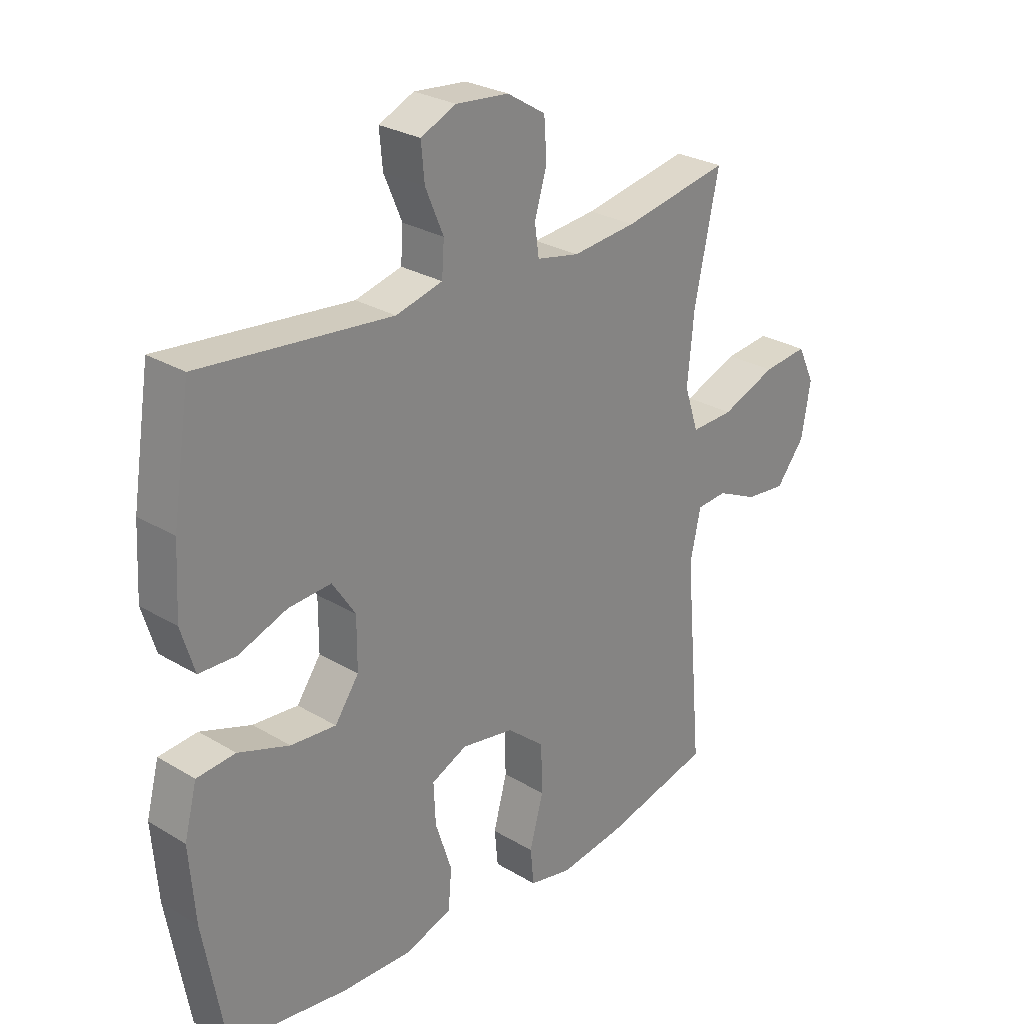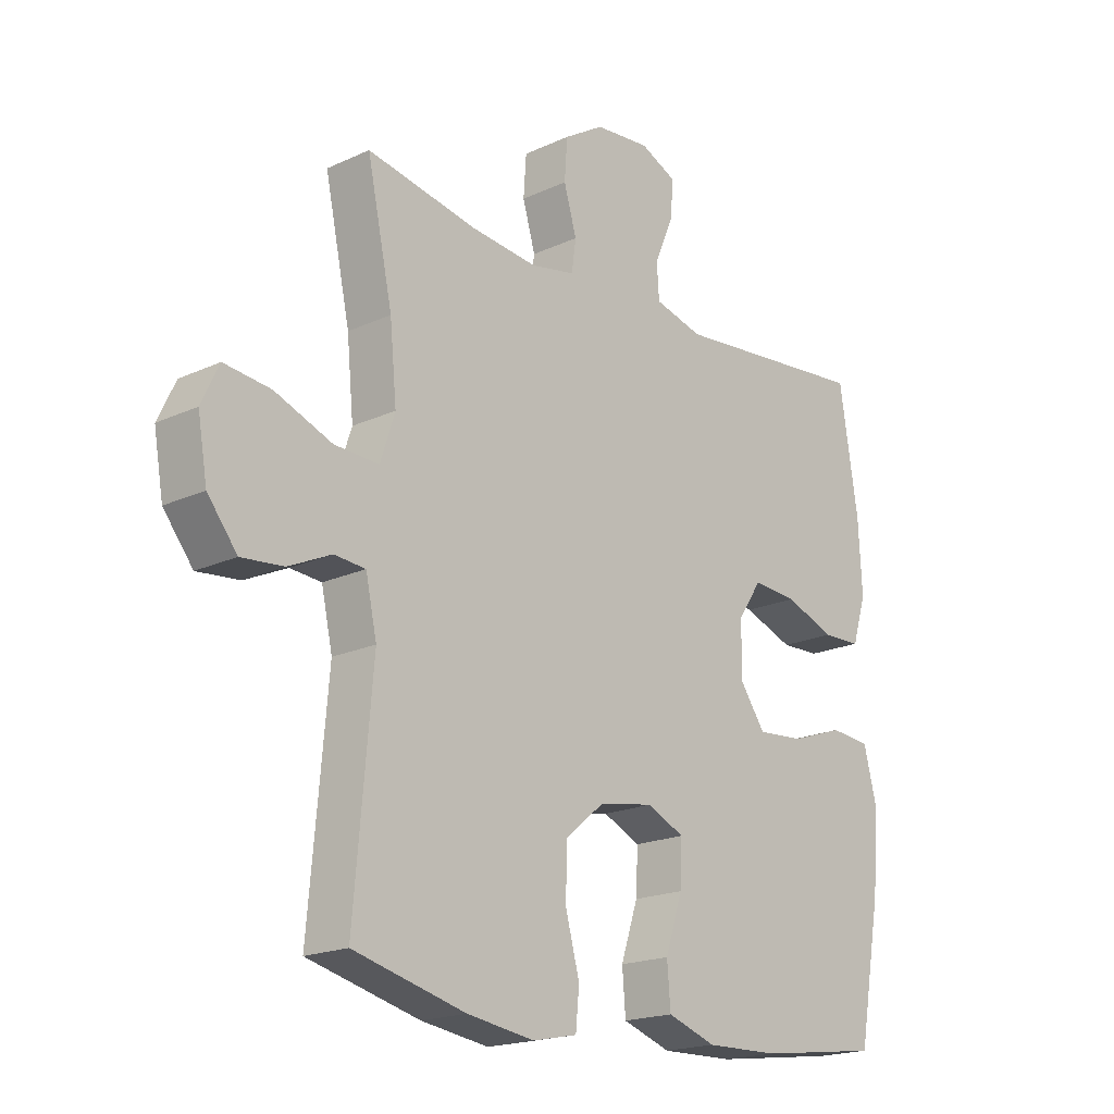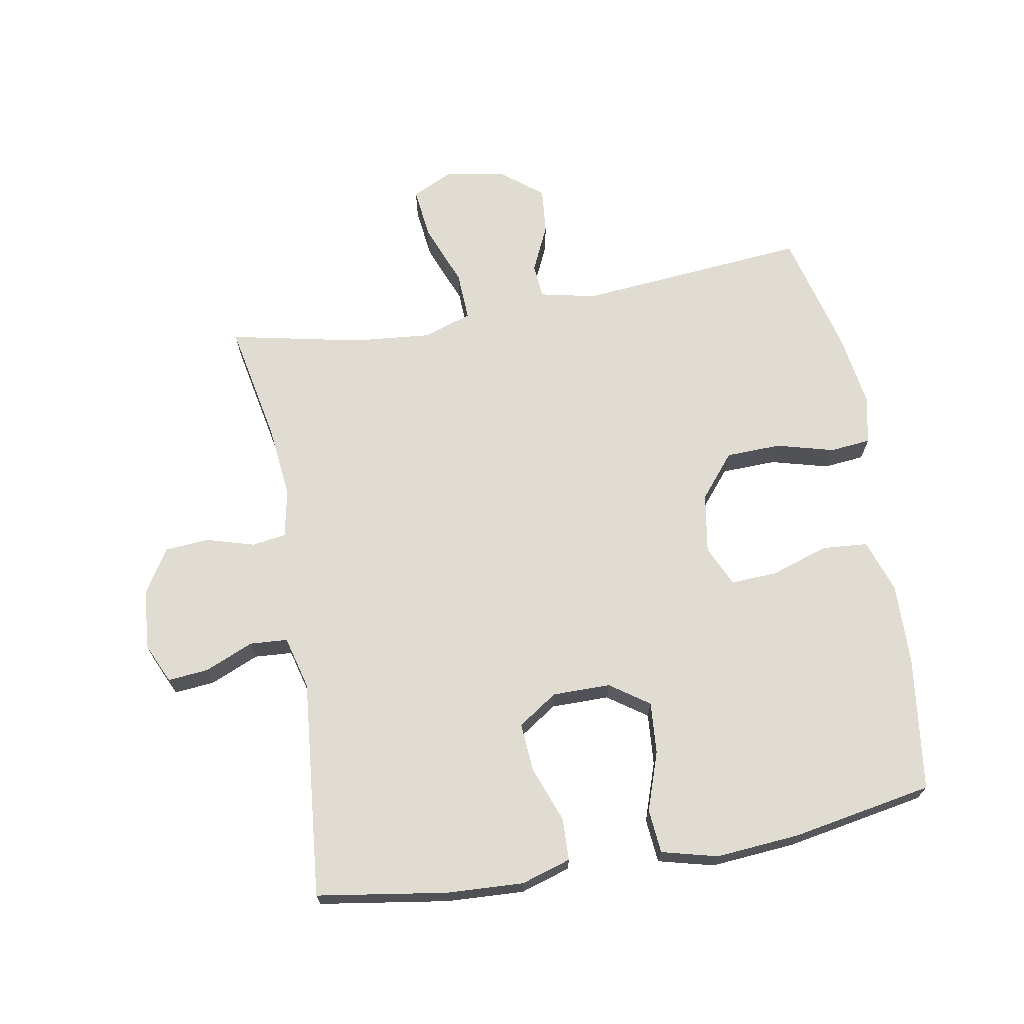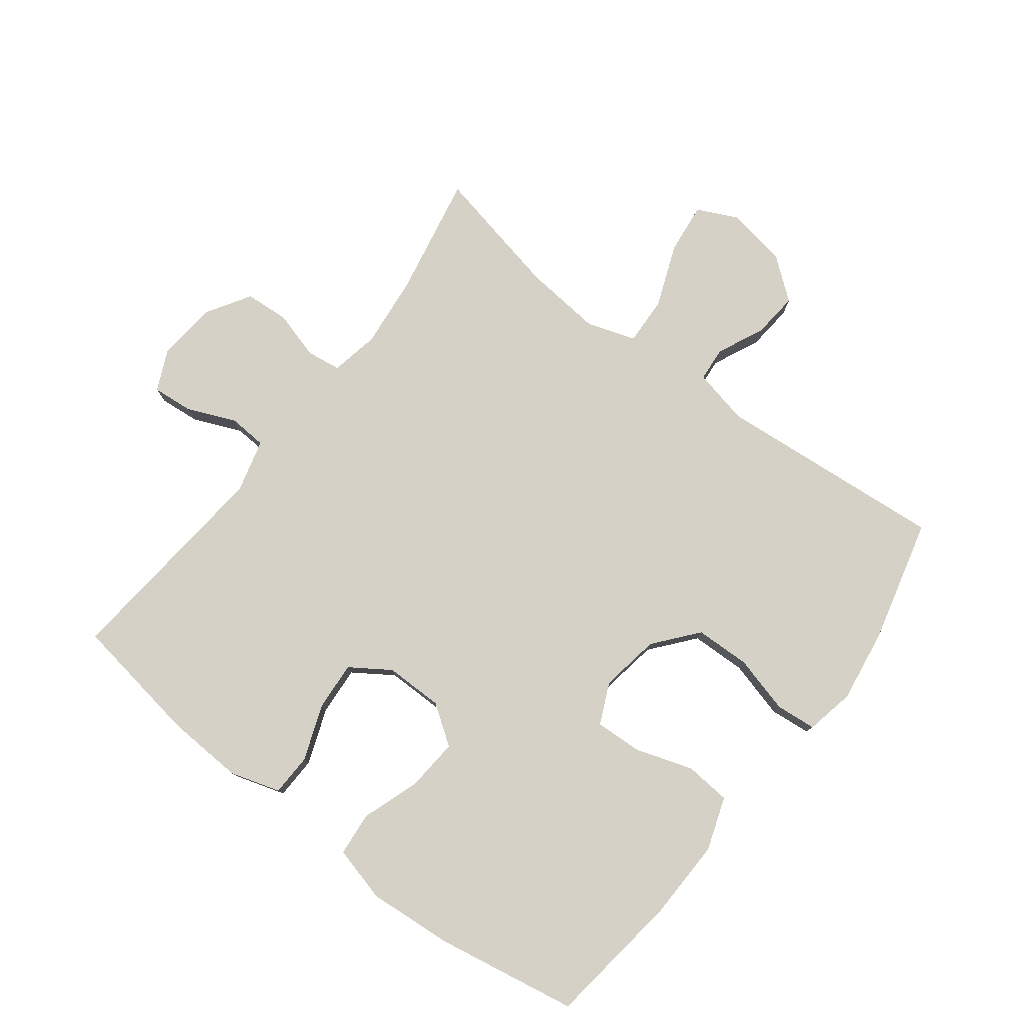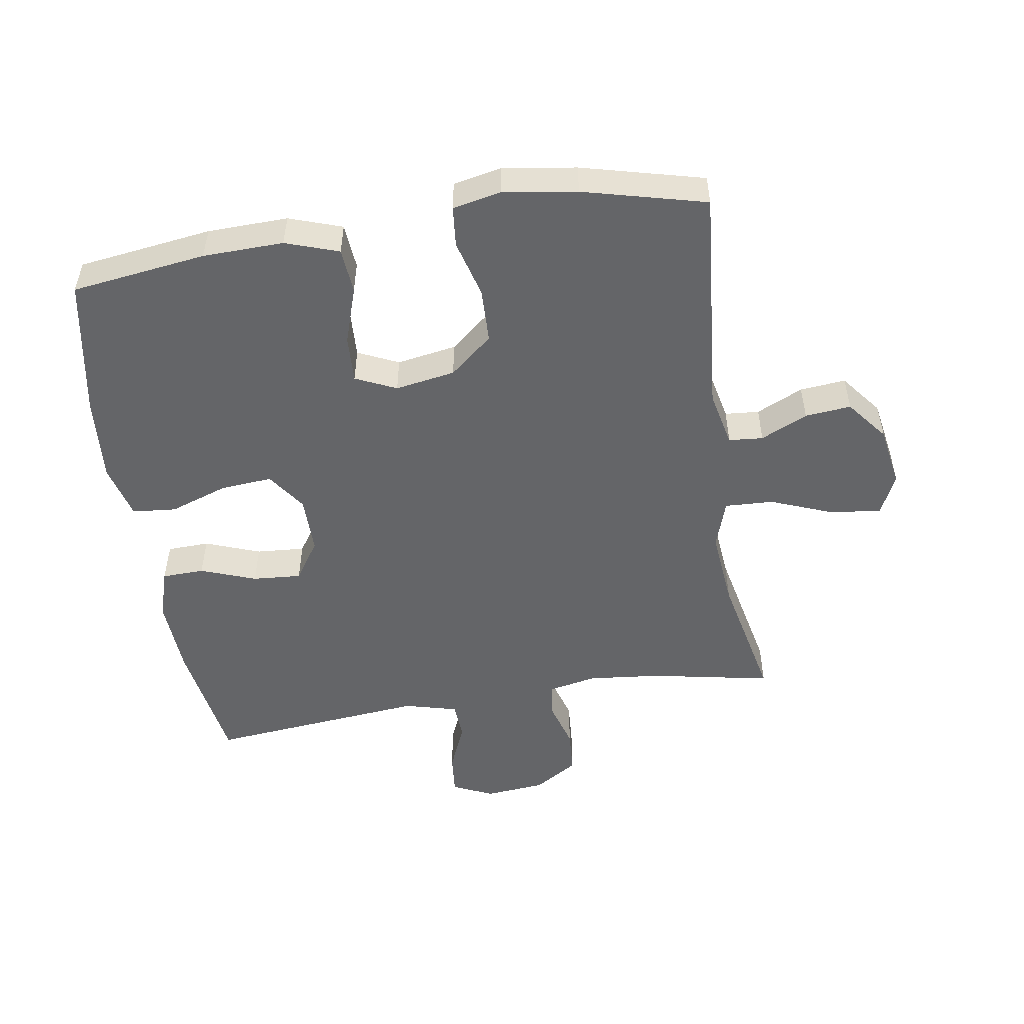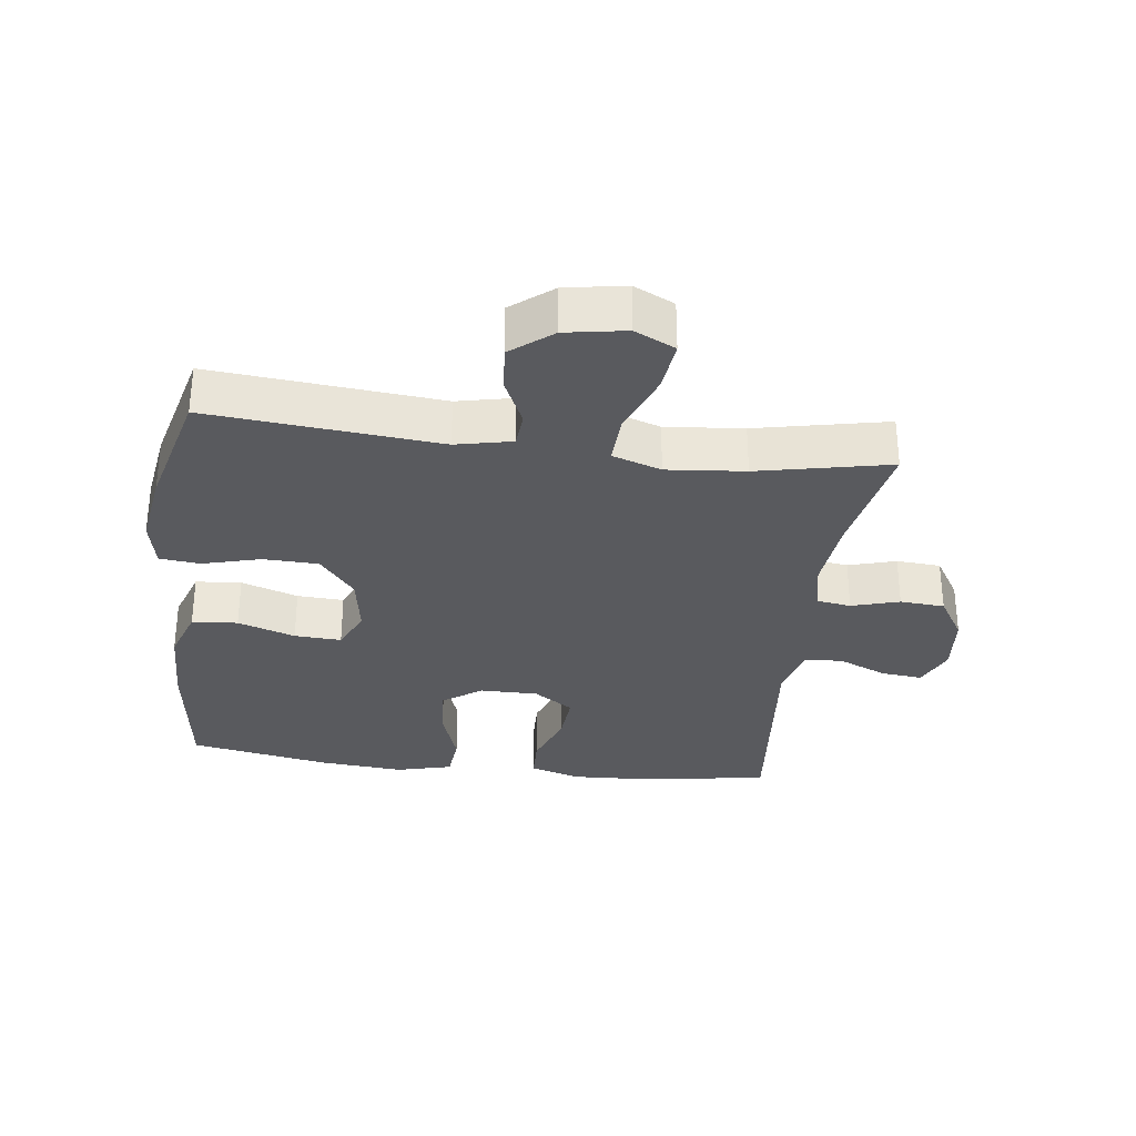
<metadata>
{"format":"obj","ext":"obj","renderer":"f3d","projection":"perspective","resolution":1024,"background":"white","views":[{"elev":27.1,"azim":132.9,"up":"+Z"},{"elev":-19.0,"azim":-48.7,"up":"+Z"},{"elev":69.2,"azim":79.9,"up":"+Y"},{"elev":78.7,"azim":127.4,"up":"+Y"},{"elev":-51.6,"azim":-171.0,"up":"+Y"},{"elev":-31.8,"azim":-97.3,"up":"+Y"}]}
</metadata>
<code>
o path2360
v -0.4327 0.0375 0.2714
v -0.4209 0.0375 0.1477
v -0.4463 0.0375 0.07024
v -0.5236 0.0375 0.07358
v -0.6231 0.0375 0.1124
v -0.704 0.0375 0.1216
v -0.7346 0.0375 0.0572
v -0.718 0.0375 -0.03911
v -0.6664 0.0375 -0.1045
v -0.5934 0.0375 -0.09751
v -0.5188 0.0375 -0.06306
v -0.4643 0.0375 -0.06749
v -0.445 0.0375 -0.1565
v -0.4769 0.0375 -0.5212
v -0.2818 0.0375 -0.5708
v -0.1646 0.0375 -0.5883
v -0.08731 0.0375 -0.5724
v -0.08102 0.0375 -0.5079
v -0.1056 0.0375 -0.4165
v -0.1032 0.0375 -0.3292
v -0.03506 0.0375 -0.2728
v 0.06027 0.0375 -0.2568
v 0.125 0.0375 -0.2866
v 0.1215 0.0375 -0.3609
v 0.09166 0.0375 -0.4516
v 0.09761 0.0375 -0.5241
v 0.1821 0.0375 -0.553
v 0.3105 0.0375 -0.5497
v 0.5248 0.0375 -0.5212
v 0.5648 0.0375 -0.2978
v 0.5755 0.0375 -0.1638
v 0.5528 0.0375 -0.07558
v 0.4829 0.0375 -0.06927
v 0.3901 0.0375 -0.1012
v 0.3081 0.0375 -0.1077
v 0.2647 0.0375 -0.04571
v 0.2645 0.0375 0.04623
v 0.3063 0.0375 0.1089
v 0.384 0.0375 0.1033
v 0.4717 0.0375 0.07086
v 0.5389 0.0375 0.07294
v 0.5633 0.0375 0.1521
v 0.5568 0.0375 0.2748
v 0.5248 0.0375 0.4807
v 0.178 0.0375 0.4468
v 0.0935 0.0375 0.4688
v 0.08947 0.0375 0.5289
v 0.1222 0.0375 0.6059
v 0.1282 0.0375 0.6707
v 0.06439 0.0375 0.6997
v -0.0315 0.0375 0.691
v -0.1014 0.0375 0.6478
v -0.1063 0.0375 0.5772
v -0.08416 0.0375 0.5016
v -0.09185 0.0375 0.4469
v -0.1688 0.0375 0.4315
v -0.2846 0.0375 0.4435
v -0.4769 0.0375 0.4807
v -0.4327 -0.0375 0.2714
v -0.4209 -0.0375 0.1477
v -0.4463 -0.0375 0.07024
v -0.5236 -0.0375 0.07358
v -0.6231 -0.0375 0.1124
v -0.704 -0.0375 0.1216
v -0.7346 -0.0375 0.0572
v -0.718 -0.0375 -0.03911
v -0.6664 -0.0375 -0.1045
v -0.5934 -0.0375 -0.09751
v -0.5188 -0.0375 -0.06306
v -0.4643 -0.0375 -0.06749
v -0.445 -0.0375 -0.1565
v -0.4769 -0.0375 -0.5212
v -0.2818 -0.0375 -0.5708
v -0.1646 -0.0375 -0.5883
v -0.08731 -0.0375 -0.5724
v -0.08102 -0.0375 -0.5079
v -0.1056 -0.0375 -0.4165
v -0.1032 -0.0375 -0.3292
v -0.03506 -0.0375 -0.2728
v 0.06027 -0.0375 -0.2568
v 0.125 -0.0375 -0.2866
v 0.1215 -0.0375 -0.3609
v 0.09166 -0.0375 -0.4516
v 0.09761 -0.0375 -0.5241
v 0.1821 -0.0375 -0.553
v 0.3105 -0.0375 -0.5497
v 0.5248 -0.0375 -0.5212
v 0.5648 -0.0375 -0.2978
v 0.5755 -0.0375 -0.1638
v 0.5528 -0.0375 -0.07558
v 0.4829 -0.0375 -0.06927
v 0.3901 -0.0375 -0.1012
v 0.3081 -0.0375 -0.1077
v 0.2647 -0.0375 -0.04571
v 0.2645 -0.0375 0.04623
v 0.3063 -0.0375 0.1089
v 0.384 -0.0375 0.1033
v 0.4717 -0.0375 0.07086
v 0.5389 -0.0375 0.07294
v 0.5633 -0.0375 0.1521
v 0.5568 -0.0375 0.2748
v 0.5248 -0.0375 0.4807
v 0.178 -0.0375 0.4468
v 0.0935 -0.0375 0.4688
v 0.08947 -0.0375 0.5289
v 0.1222 -0.0375 0.6059
v 0.1282 -0.0375 0.6707
v 0.06439 -0.0375 0.6997
v -0.0315 -0.0375 0.691
v -0.1014 -0.0375 0.6478
v -0.1063 -0.0375 0.5772
v -0.08416 -0.0375 0.5016
v -0.09185 -0.0375 0.4469
v -0.1688 -0.0375 0.4315
v -0.2846 -0.0375 0.4435
v -0.4769 -0.0375 0.4807
v -0.704 0.0375 0.1216
v -0.704 0.0375 0.1216
v -0.7346 0.0375 0.0572
v -0.718 0.0375 -0.03911
v -0.6664 0.0375 -0.1045
v -0.6231 0.0375 0.1124
v -0.5934 0.0375 -0.09751
v -0.5236 0.0375 0.07358
v -0.5188 0.0375 -0.06306
v -0.4463 0.0375 0.07024
v -0.4463 0.0375 0.07024
v -0.4643 0.0375 -0.06749
v -0.4643 0.0375 -0.06749
v -0.445 0.0375 -0.1565
v -0.4769 0.0375 0.4807
v -0.4769 0.0375 0.4807
v -0.4327 0.0375 0.2714
v -0.4769 0.0375 -0.5212
v -0.4769 0.0375 -0.5212
v -0.4209 0.0375 0.1477
v -0.2846 0.0375 0.4435
v -0.2818 0.0375 -0.5708
v -0.1688 0.0375 0.4315
v -0.1646 0.0375 -0.5883
v -0.09185 0.0375 0.4469
v -0.09185 0.0375 0.4469
v -0.08731 0.0375 -0.5724
v -0.08731 0.0375 -0.5724
v -0.1014 0.0375 0.6478
v -0.1063 0.0375 0.5772
v -0.08416 0.0375 0.5016
v -0.1056 0.0375 -0.4165
v -0.1032 0.0375 -0.3292
v -0.08102 0.0375 -0.5079
v -0.03506 0.0375 -0.2728
v -0.0315 0.0375 0.691
v 0.06027 0.0375 -0.2568
v 0.06439 0.0375 0.6997
v 0.125 0.0375 -0.2866
v 0.125 0.0375 -0.2866
v 0.1282 0.0375 0.6707
v 0.1282 0.0375 0.6707
v 0.1222 0.0375 0.6059
v 0.08947 0.0375 0.5289
v 0.0935 0.0375 0.4688
v 0.0935 0.0375 0.4688
v 0.1215 0.0375 -0.3609
v 0.09166 0.0375 -0.4516
v 0.09761 0.0375 -0.5241
v 0.09761 0.0375 -0.5241
v 0.178 0.0375 0.4468
v 0.1821 0.0375 -0.553
v 0.2647 0.0375 -0.04571
v 0.2645 0.0375 0.04623
v 0.3105 0.0375 -0.5497
v 0.3063 0.0375 0.1089
v 0.3063 0.0375 0.1089
v 0.3081 0.0375 -0.1077
v 0.384 0.0375 0.1033
v 0.3901 0.0375 -0.1012
v 0.4717 0.0375 0.07086
v 0.4829 0.0375 -0.06927
v 0.5248 0.0375 0.4807
v 0.5248 0.0375 0.4807
v 0.5389 0.0375 0.07294
v 0.5389 0.0375 0.07294
v 0.5528 0.0375 -0.07558
v 0.5528 0.0375 -0.07558
v 0.5248 0.0375 -0.5212
v 0.5248 0.0375 -0.5212
v 0.5633 0.0375 0.1521
v 0.5568 0.0375 0.2748
v 0.5648 0.0375 -0.2978
v 0.5755 0.0375 -0.1638
v -0.704 -0.0375 0.1216
v -0.704 -0.0375 0.1216
v -0.7346 -0.0375 0.0572
v -0.718 -0.0375 -0.03911
v -0.6664 -0.0375 -0.1045
v -0.6231 -0.0375 0.1124
v -0.5934 -0.0375 -0.09751
v -0.5236 -0.0375 0.07358
v -0.5188 -0.0375 -0.06306
v -0.4463 -0.0375 0.07024
v -0.4463 -0.0375 0.07024
v -0.4643 -0.0375 -0.06749
v -0.4643 -0.0375 -0.06749
v -0.445 -0.0375 -0.1565
v -0.4769 -0.0375 0.4807
v -0.4769 -0.0375 0.4807
v -0.4327 -0.0375 0.2714
v -0.4769 -0.0375 -0.5212
v -0.4769 -0.0375 -0.5212
v -0.4209 -0.0375 0.1477
v -0.2846 -0.0375 0.4435
v -0.2818 -0.0375 -0.5708
v -0.1688 -0.0375 0.4315
v -0.1646 -0.0375 -0.5883
v -0.09185 -0.0375 0.4469
v -0.09185 -0.0375 0.4469
v -0.08731 -0.0375 -0.5724
v -0.08731 -0.0375 -0.5724
v -0.1014 -0.0375 0.6478
v -0.1063 -0.0375 0.5772
v -0.08416 -0.0375 0.5016
v -0.1056 -0.0375 -0.4165
v -0.1032 -0.0375 -0.3292
v -0.08102 -0.0375 -0.5079
v -0.03506 -0.0375 -0.2728
v -0.0315 -0.0375 0.691
v 0.06027 -0.0375 -0.2568
v 0.06439 -0.0375 0.6997
v 0.125 -0.0375 -0.2866
v 0.125 -0.0375 -0.2866
v 0.1282 -0.0375 0.6707
v 0.1282 -0.0375 0.6707
v 0.1222 -0.0375 0.6059
v 0.08947 -0.0375 0.5289
v 0.0935 -0.0375 0.4688
v 0.0935 -0.0375 0.4688
v 0.1215 -0.0375 -0.3609
v 0.09166 -0.0375 -0.4516
v 0.09761 -0.0375 -0.5241
v 0.09761 -0.0375 -0.5241
v 0.178 -0.0375 0.4468
v 0.1821 -0.0375 -0.553
v 0.2647 -0.0375 -0.04571
v 0.2645 -0.0375 0.04623
v 0.3105 -0.0375 -0.5497
v 0.3063 -0.0375 0.1089
v 0.3063 -0.0375 0.1089
v 0.3081 -0.0375 -0.1077
v 0.384 -0.0375 0.1033
v 0.3901 -0.0375 -0.1012
v 0.4717 -0.0375 0.07086
v 0.4829 -0.0375 -0.06927
v 0.5248 -0.0375 0.4807
v 0.5248 -0.0375 0.4807
v 0.5389 -0.0375 0.07294
v 0.5389 -0.0375 0.07294
v 0.5528 -0.0375 -0.07558
v 0.5528 -0.0375 -0.07558
v 0.5248 -0.0375 -0.5212
v 0.5248 -0.0375 -0.5212
v 0.5633 -0.0375 0.1521
v 0.5568 -0.0375 0.2748
v 0.5648 -0.0375 -0.2978
v 0.5755 -0.0375 -0.1638
f 237 238 242
f 242 238 239
f 248 243 229
f 241 246 262
f 223 204 212
f 197 196 194
f 257 252 264
f 235 244 241
f 212 222 223
f 215 235 221
f 219 220 226
f 225 200 202
f 263 248 229
f 244 213 210
f 227 244 225
f 246 241 244
f 246 249 262
f 231 228 233
f 250 248 263
f 202 200 199
f 225 210 200
f 233 226 234
f 207 211 205
f 255 261 251
f 244 210 225
f 244 215 213
f 228 226 233
f 214 222 212
f 215 244 235
f 199 198 197
f 202 204 225
f 264 250 263
f 197 194 195
f 225 204 223
f 194 196 193
f 264 252 250
f 253 241 262
f 262 249 261
f 220 221 234
f 243 244 227
f 198 196 197
f 251 261 249
f 263 229 245
f 245 237 242
f 207 213 211
f 193 196 191
f 210 213 207
f 220 234 226
f 222 214 224
f 229 243 227
f 245 229 237
f 200 198 199
f 234 221 235
f 263 245 259
f 224 214 217
f 212 204 208
f 118 7 65 192
f 7 8 66 65
f 8 9 67 66
f 5 6 64 63
f 9 10 68 67
f 4 5 63 62
f 10 11 69 68
f 127 4 62 201
f 11 129 203 69
f 12 13 71 70
f 132 1 59 206
f 13 135 209 71
f 2 3 61 60
f 1 2 60 59
f 57 58 116 115
f 14 15 73 72
f 56 57 115 114
f 15 16 74 73
f 142 56 114 216
f 16 144 218 74
f 52 53 111 110
f 53 54 112 111
f 19 20 78 77
f 18 19 77 76
f 17 18 76 75
f 20 21 79 78
f 51 52 110 109
f 54 55 113 112
f 21 22 80 79
f 50 51 109 108
f 22 156 230 80
f 158 50 108 232
f 48 49 107 106
f 47 48 106 105
f 162 47 105 236
f 24 25 83 82
f 25 166 240 83
f 45 46 104 103
f 26 27 85 84
f 23 24 82 81
f 36 37 95 94
f 27 28 86 85
f 37 173 247 95
f 35 36 94 93
f 38 39 97 96
f 34 35 93 92
f 39 40 98 97
f 33 34 92 91
f 180 45 103 254
f 40 182 256 98
f 184 33 91 258
f 28 186 260 86
f 41 42 100 99
f 43 44 102 101
f 42 43 101 100
f 29 30 88 87
f 31 32 90 89
f 30 31 89 88
f 163 168 164
f 168 165 164
f 174 155 169
f 167 188 172
f 149 138 130
f 123 120 122
f 183 190 178
f 161 167 170
f 138 149 148
f 141 147 161
f 145 152 146
f 151 128 126
f 189 155 174
f 170 136 139
f 153 151 170
f 172 170 167
f 172 188 175
f 157 159 154
f 176 189 174
f 128 125 126
f 151 126 136
f 159 160 152
f 133 131 137
f 181 177 187
f 170 151 136
f 170 139 141
f 154 159 152
f 140 138 148
f 141 161 170
f 125 123 124
f 128 151 130
f 190 189 176
f 123 121 120
f 151 149 130
f 120 119 122
f 190 176 178
f 179 188 167
f 188 187 175
f 146 160 147
f 169 153 170
f 124 123 122
f 177 175 187
f 189 171 155
f 171 168 163
f 133 137 139
f 119 117 122
f 136 133 139
f 146 152 160
f 148 150 140
f 155 153 169
f 171 163 155
f 126 125 124
f 160 161 147
f 189 185 171
f 150 143 140
f 138 134 130

</code>
